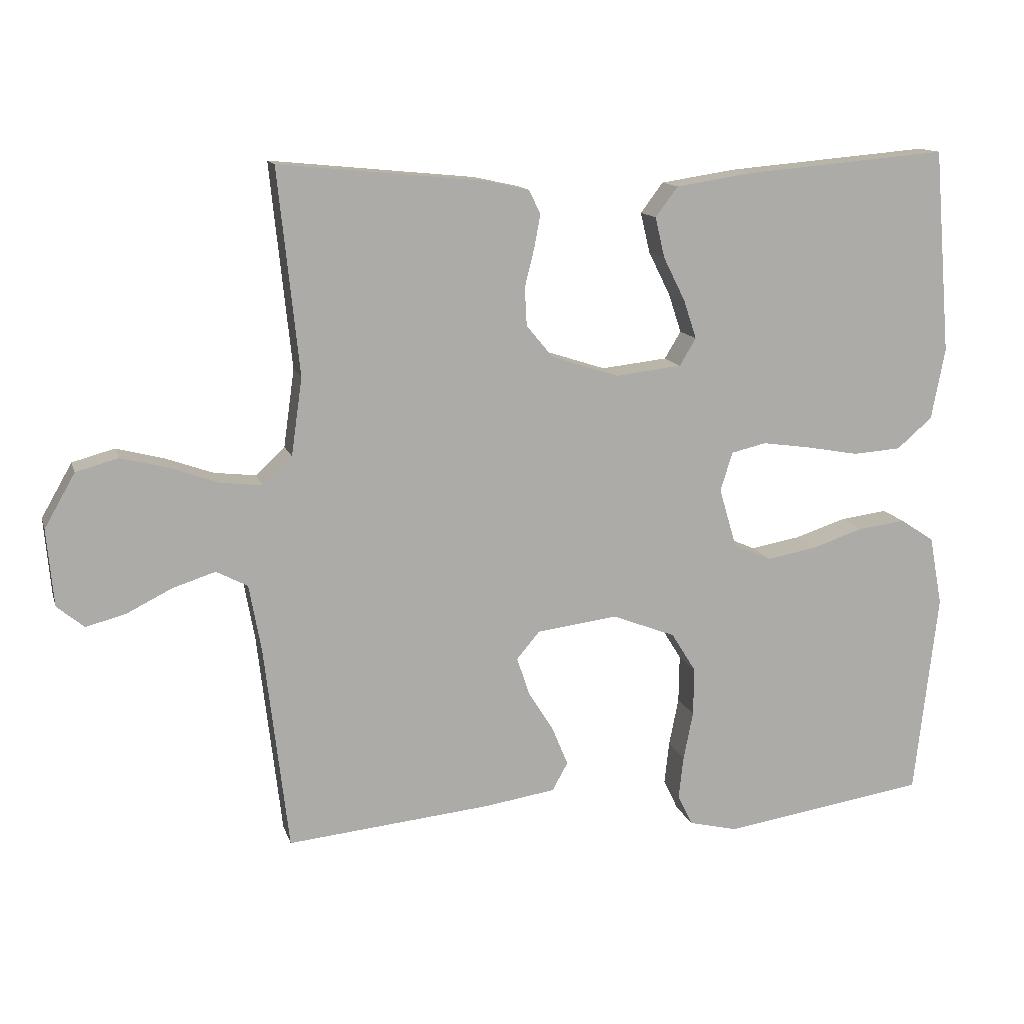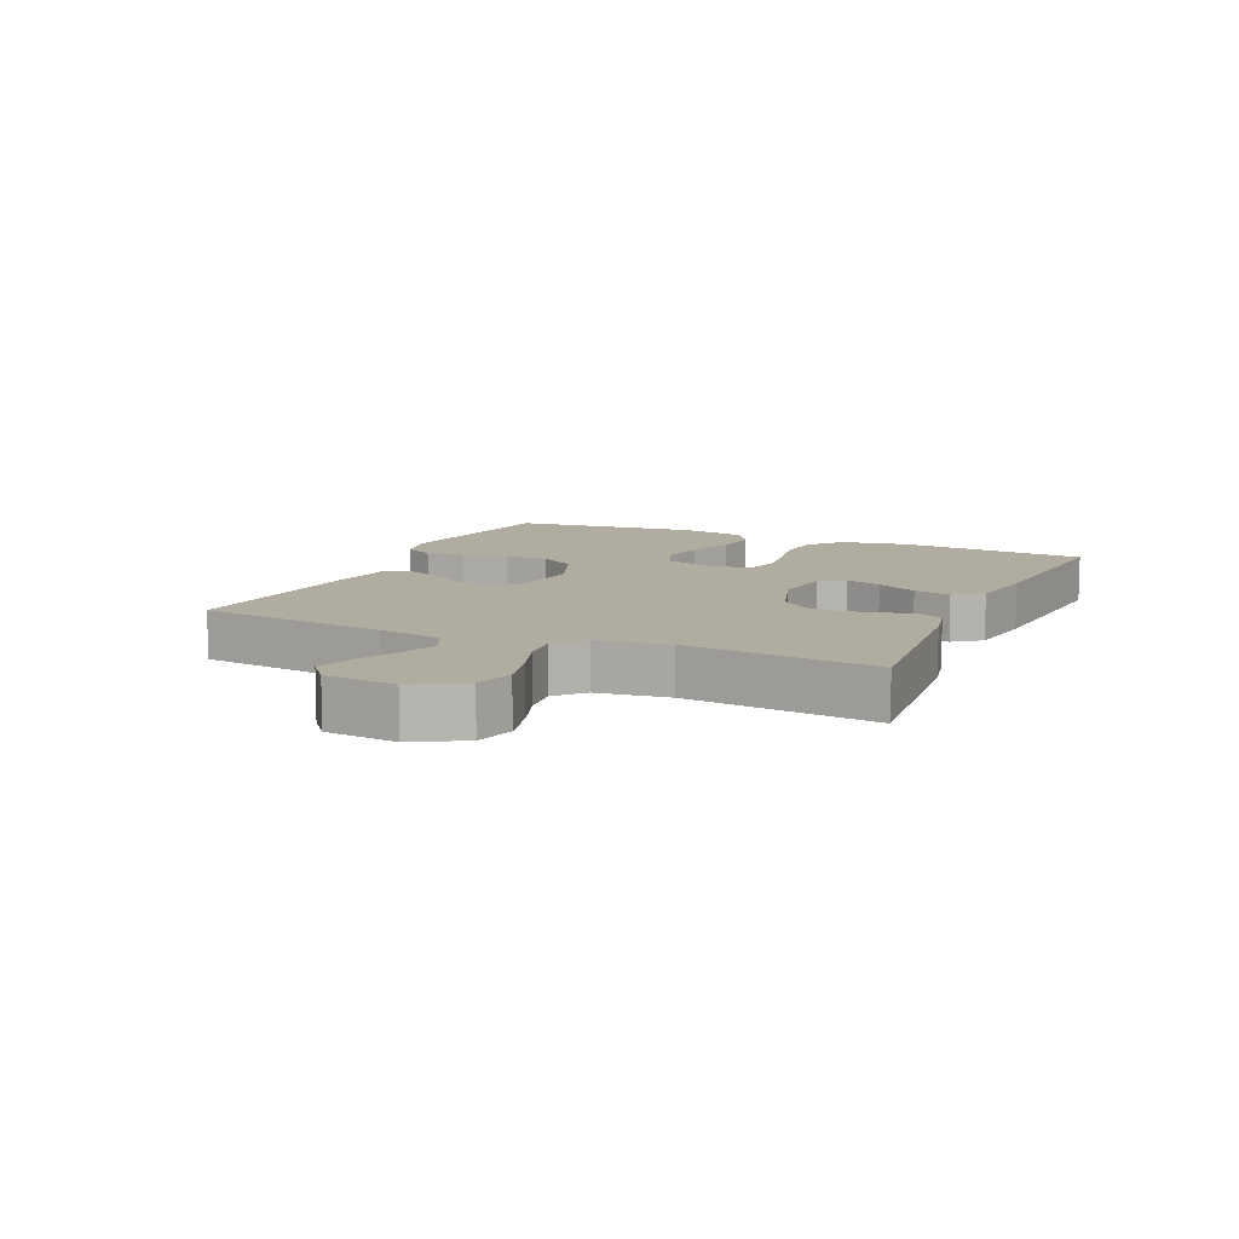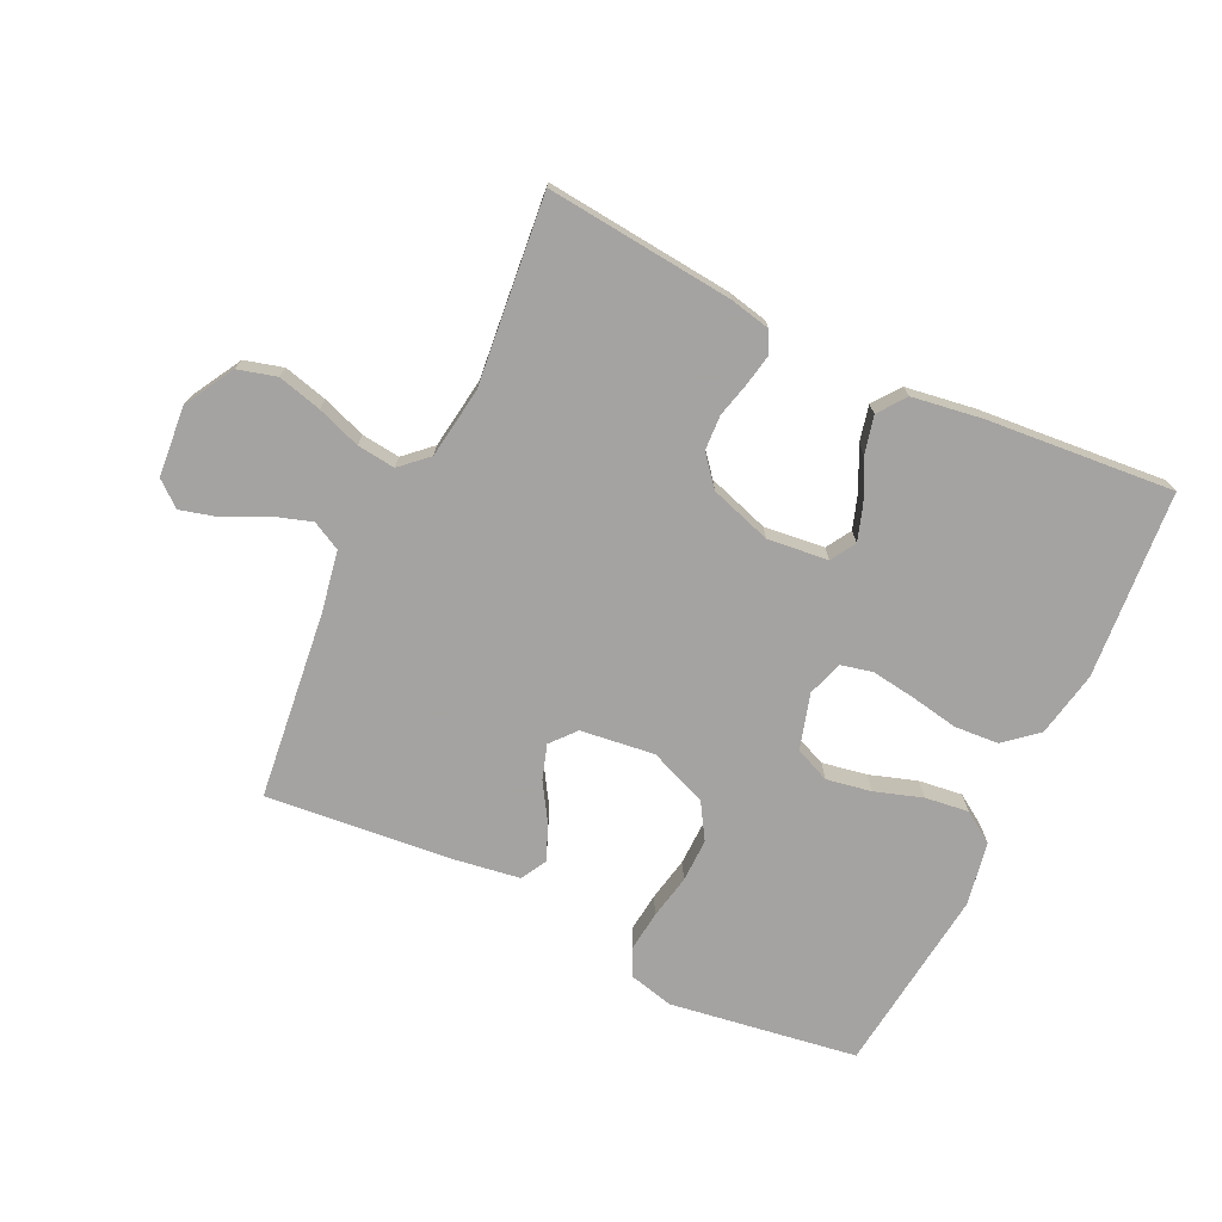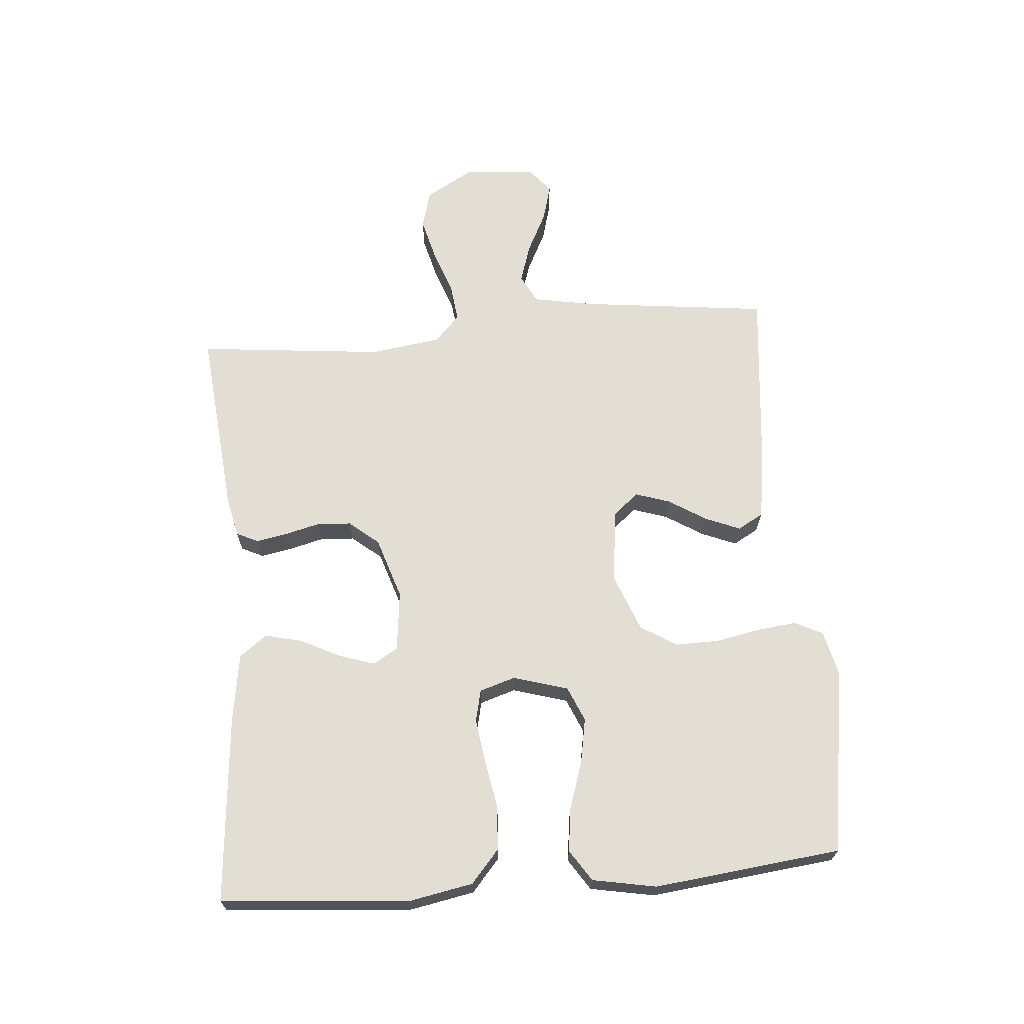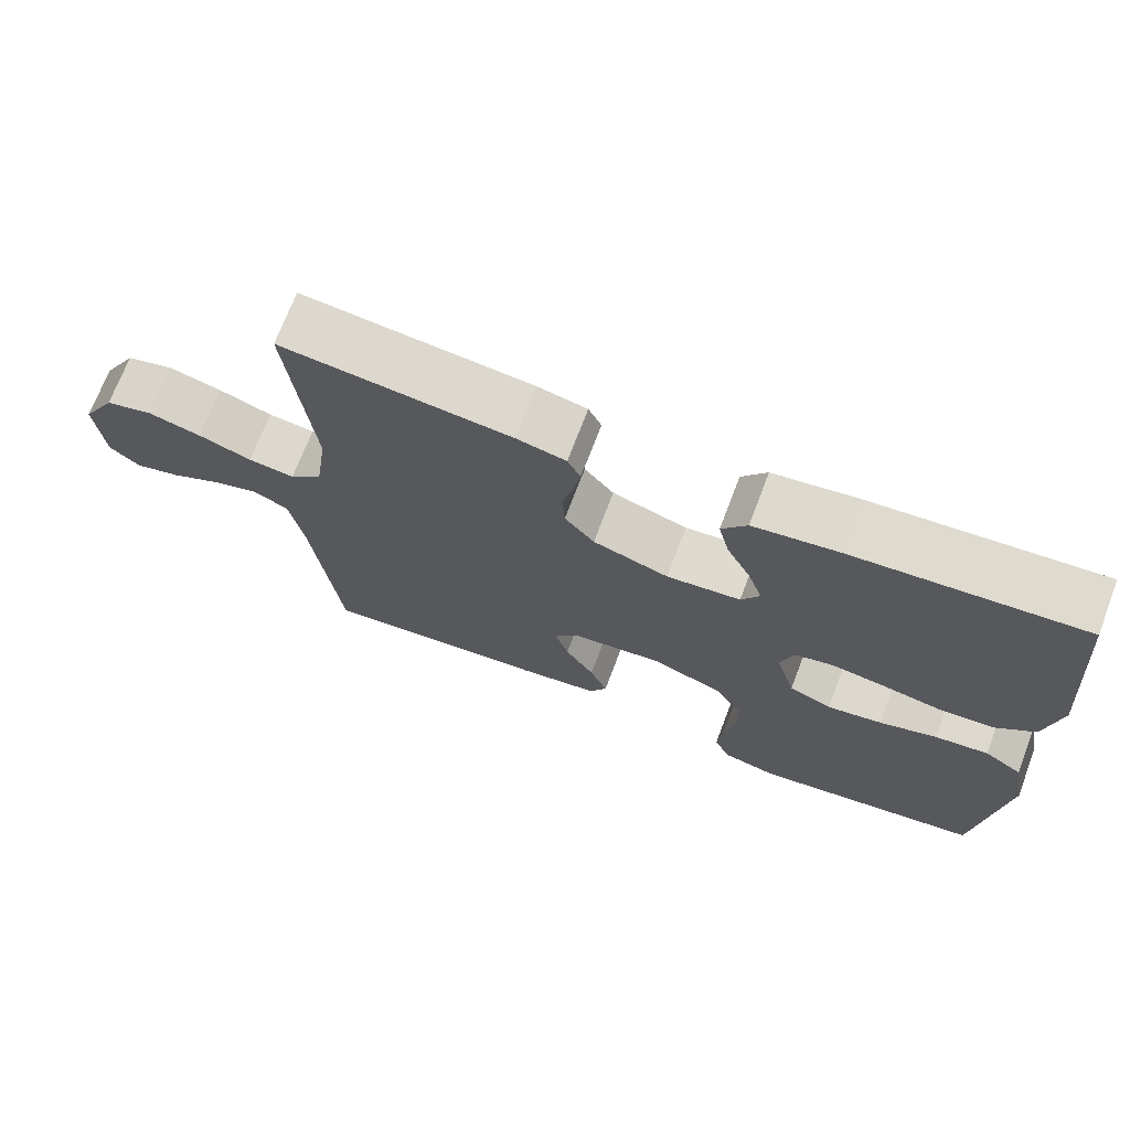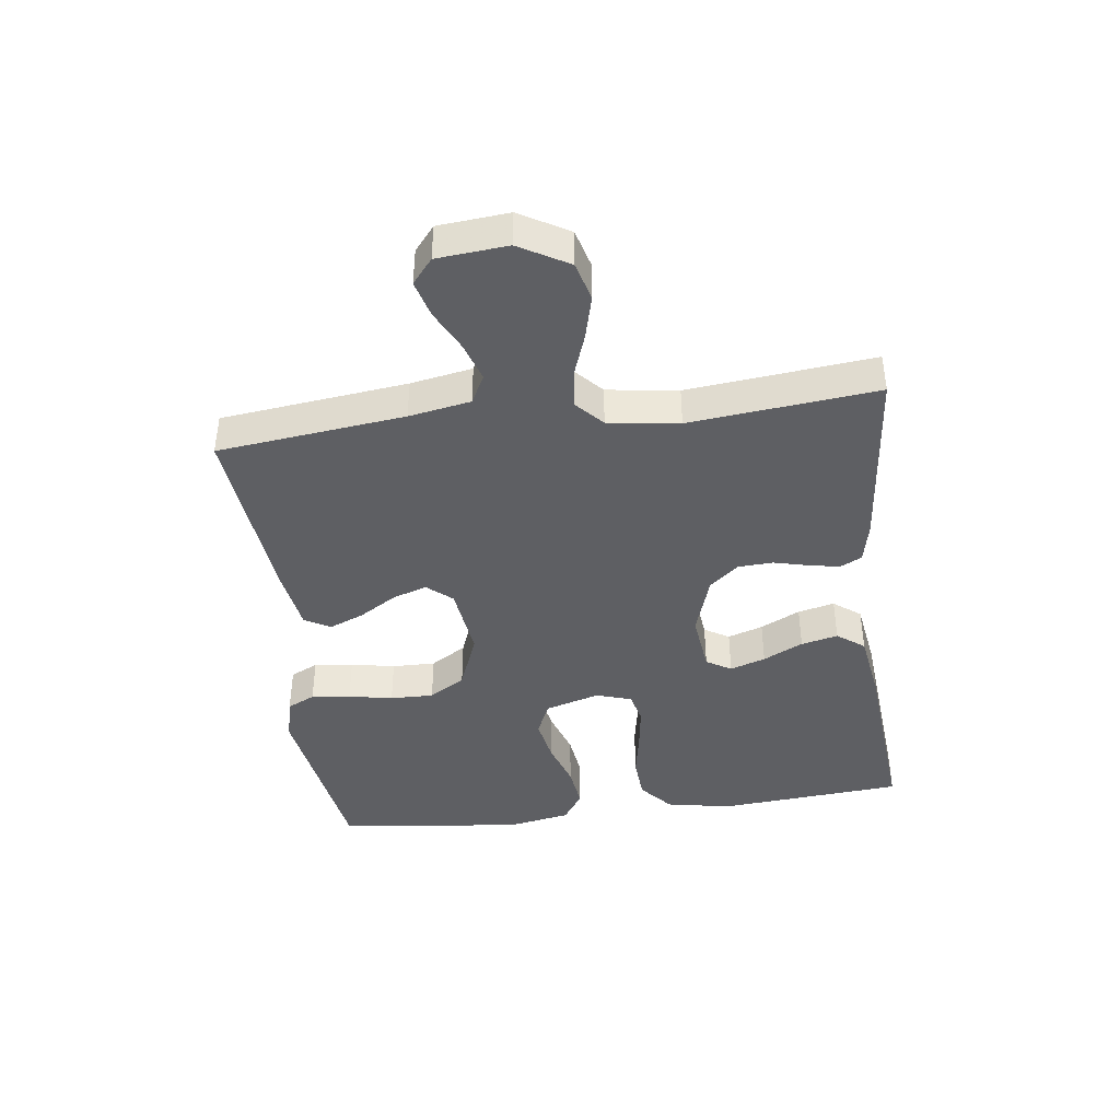
<metadata>
{"format":"obj","ext":"obj","renderer":"f3d","projection":"perspective","resolution":1024,"background":"white","views":[{"elev":13.0,"azim":-14.6,"up":"+Z"},{"elev":10.1,"azim":-65.7,"up":"+Y"},{"elev":-73.1,"azim":-25.6,"up":"+Y"},{"elev":67.3,"azim":85.3,"up":"+Y"},{"elev":70.9,"azim":20.8,"up":"+Z"},{"elev":-41.5,"azim":-82.7,"up":"+Y"}]}
</metadata>
<code>
v -0.5 0.07 -0.5
v -0.535 0.07 -0.2
v -0.553 0.07 -0.101
v -0.599 0.07 -0.077
v -0.661 0.07 -0.097
v -0.727 0.07 -0.13
v -0.786 0.07 -0.146
v -0.826 0.07 -0.113
v -0.836 0.07 0
v -0.791 0.07 0.079
v -0.729 0.07 0.096
v -0.659 0.07 0.078
v -0.589 0.07 0.053
v -0.528 0.07 0.046
v -0.485 0.07 0.086
v -0.469 0.07 0.2
v -0.5 0.07 0.5
v -0.2 0.07 0.471
v -0.135 0.07 0.457
v -0.118 0.07 0.422
v -0.127 0.07 0.373
v -0.141 0.07 0.317
v -0.138 0.07 0.261
v -0.099 0.07 0.214
v 0 0.07 0.182
v 0.097 0.07 0.193
v 0.121 0.07 0.233
v 0.102 0.07 0.29
v 0.07 0.07 0.354
v 0.056 0.07 0.413
v 0.089 0.07 0.457
v 0.2 0.07 0.474
v 0.5 0.07 0.5
v 0.525 0.07 0.2
v 0.505 0.07 0.095
v 0.453 0.07 0.05
v 0.382 0.07 0.045
v 0.305 0.07 0.059
v 0.234 0.07 0.069
v 0.183 0.07 0.057
v 0.165 0.07 0
v 0.191 0.07 -0.088
v 0.247 0.07 -0.112
v 0.319 0.07 -0.099
v 0.395 0.07 -0.074
v 0.465 0.07 -0.065
v 0.515 0.07 -0.098
v 0.534 0.07 -0.2
v 0.5 0.07 -0.5
v 0.2 0.07 -0.546
v 0.129 0.07 -0.529
v 0.107 0.07 -0.484
v 0.114 0.07 -0.421
v 0.128 0.07 -0.35
v 0.129 0.07 -0.28
v 0.093 0.07 -0.222
v 0 0.07 -0.186
v -0.118 0.07 -0.201
v -0.152 0.07 -0.241
v -0.134 0.07 -0.296
v -0.096 0.07 -0.357
v -0.073 0.07 -0.413
v -0.096 0.07 -0.454
v -0.2 0.07 -0.47
v -0.5 0 -0.5
v -0.535 0 -0.2
v -0.553 0 -0.101
v -0.599 0 -0.077
v -0.661 0 -0.097
v -0.727 0 -0.13
v -0.786 0 -0.146
v -0.826 0 -0.113
v -0.836 0 0
v -0.791 0 0.079
v -0.729 0 0.096
v -0.659 0 0.078
v -0.589 0 0.053
v -0.528 0 0.046
v -0.485 0 0.086
v -0.469 0 0.2
v -0.5 0 0.5
v -0.2 0 0.471
v -0.135 0 0.457
v -0.118 0 0.422
v -0.127 0 0.373
v -0.141 0 0.317
v -0.138 0 0.261
v -0.099 0 0.214
v 0 0 0.182
v 0.097 0 0.193
v 0.121 0 0.233
v 0.102 0 0.29
v 0.07 0 0.354
v 0.056 0 0.413
v 0.089 0 0.457
v 0.2 0 0.474
v 0.5 0 0.5
v 0.525 0 0.2
v 0.505 0 0.095
v 0.453 0 0.05
v 0.382 0 0.045
v 0.305 0 0.059
v 0.234 0 0.069
v 0.183 0 0.057
v 0.165 0 0
v 0.191 0 -0.088
v 0.247 0 -0.112
v 0.319 0 -0.099
v 0.395 0 -0.074
v 0.465 0 -0.065
v 0.515 0 -0.098
v 0.534 0 -0.2
v 0.5 0 -0.5
v 0.2 0 -0.546
v 0.129 0 -0.529
v 0.107 0 -0.484
v 0.114 0 -0.421
v 0.128 0 -0.35
v 0.129 0 -0.28
v 0.093 0 -0.222
v 0 0 -0.186
v -0.118 0 -0.201
v -0.152 0 -0.241
v -0.134 0 -0.296
v -0.096 0 -0.357
v -0.073 0 -0.413
v -0.096 0 -0.454
v -0.2 0 -0.47
f 64 1 2
f 63 64 2
f 62 63 2
f 61 62 2
f 60 61 2
f 59 60 2 3
f 58 59 3 4
f 57 58 4
f 52 53 54
f 51 52 54
f 50 51 54
f 49 50 54
f 48 49 54
f 47 48 54
f 46 47 54
f 45 46 54
f 44 45 54
f 43 44 54 55
f 42 43 55 56
f 36 37 38
f 35 36 38
f 34 35 38
f 33 34 38
f 32 33 38
f 31 32 38
f 30 31 38
f 29 30 38
f 28 29 38
f 27 28 38 39
f 26 27 39 40
f 20 21 22
f 19 20 22
f 18 19 22
f 17 18 22
f 16 17 22
f 15 16 22 23
f 14 15 23 24
f 11 12 13
f 10 11 13
f 9 10 13
f 8 9 13
f 7 8 13
f 6 7 13
f 5 6 13
f 4 5 13 14
f 14 24 25
f 4 14 25
f 57 4 25
f 57 25 26
f 56 57 26
f 42 56 26
f 41 42 26
f 26 40 41
f 66 65 128
f 66 128 127
f 66 127 126
f 66 126 125
f 66 125 124
f 67 66 124 123
f 68 67 123 122
f 68 122 121
f 118 117 116
f 118 116 115
f 118 115 114
f 118 114 113
f 118 113 112
f 118 112 111
f 118 111 110
f 118 110 109
f 118 109 108
f 119 118 108 107
f 120 119 107 106
f 102 101 100
f 102 100 99
f 102 99 98
f 102 98 97
f 102 97 96
f 102 96 95
f 102 95 94
f 102 94 93
f 102 93 92
f 103 102 92 91
f 104 103 91 90
f 86 85 84
f 86 84 83
f 86 83 82
f 86 82 81
f 86 81 80
f 87 86 80 79
f 88 87 79 78
f 77 76 75
f 77 75 74
f 77 74 73
f 77 73 72
f 77 72 71
f 77 71 70
f 77 70 69
f 78 77 69 68
f 89 88 78
f 89 78 68
f 89 68 121
f 90 89 121
f 90 121 120
f 90 120 106
f 90 106 105
f 105 104 90
f 1 65 66 2
f 2 66 67 3
f 3 67 68 4
f 4 68 69 5
f 5 69 70 6
f 6 70 71 7
f 7 71 72 8
f 8 72 73 9
f 9 73 74 10
f 10 74 75 11
f 11 75 76 12
f 12 76 77 13
f 13 77 78 14
f 14 78 79 15
f 15 79 80 16
f 16 80 81 17
f 17 81 82 18
f 18 82 83 19
f 19 83 84 20
f 20 84 85 21
f 21 85 86 22
f 22 86 87 23
f 23 87 88 24
f 24 88 89 25
f 25 89 90 26
f 26 90 91 27
f 27 91 92 28
f 28 92 93 29
f 29 93 94 30
f 30 94 95 31
f 31 95 96 32
f 32 96 97 33
f 33 97 98 34
f 34 98 99 35
f 35 99 100 36
f 36 100 101 37
f 37 101 102 38
f 38 102 103 39
f 39 103 104 40
f 40 104 105 41
f 41 105 106 42
f 42 106 107 43
f 43 107 108 44
f 44 108 109 45
f 45 109 110 46
f 46 110 111 47
f 47 111 112 48
f 48 112 113 49
f 49 113 114 50
f 50 114 115 51
f 51 115 116 52
f 52 116 117 53
f 53 117 118 54
f 54 118 119 55
f 55 119 120 56
f 56 120 121 57
f 57 121 122 58
f 58 122 123 59
f 59 123 124 60
f 60 124 125 61
f 61 125 126 62
f 62 126 127 63
f 63 127 128 64
f 64 128 65 1

</code>
